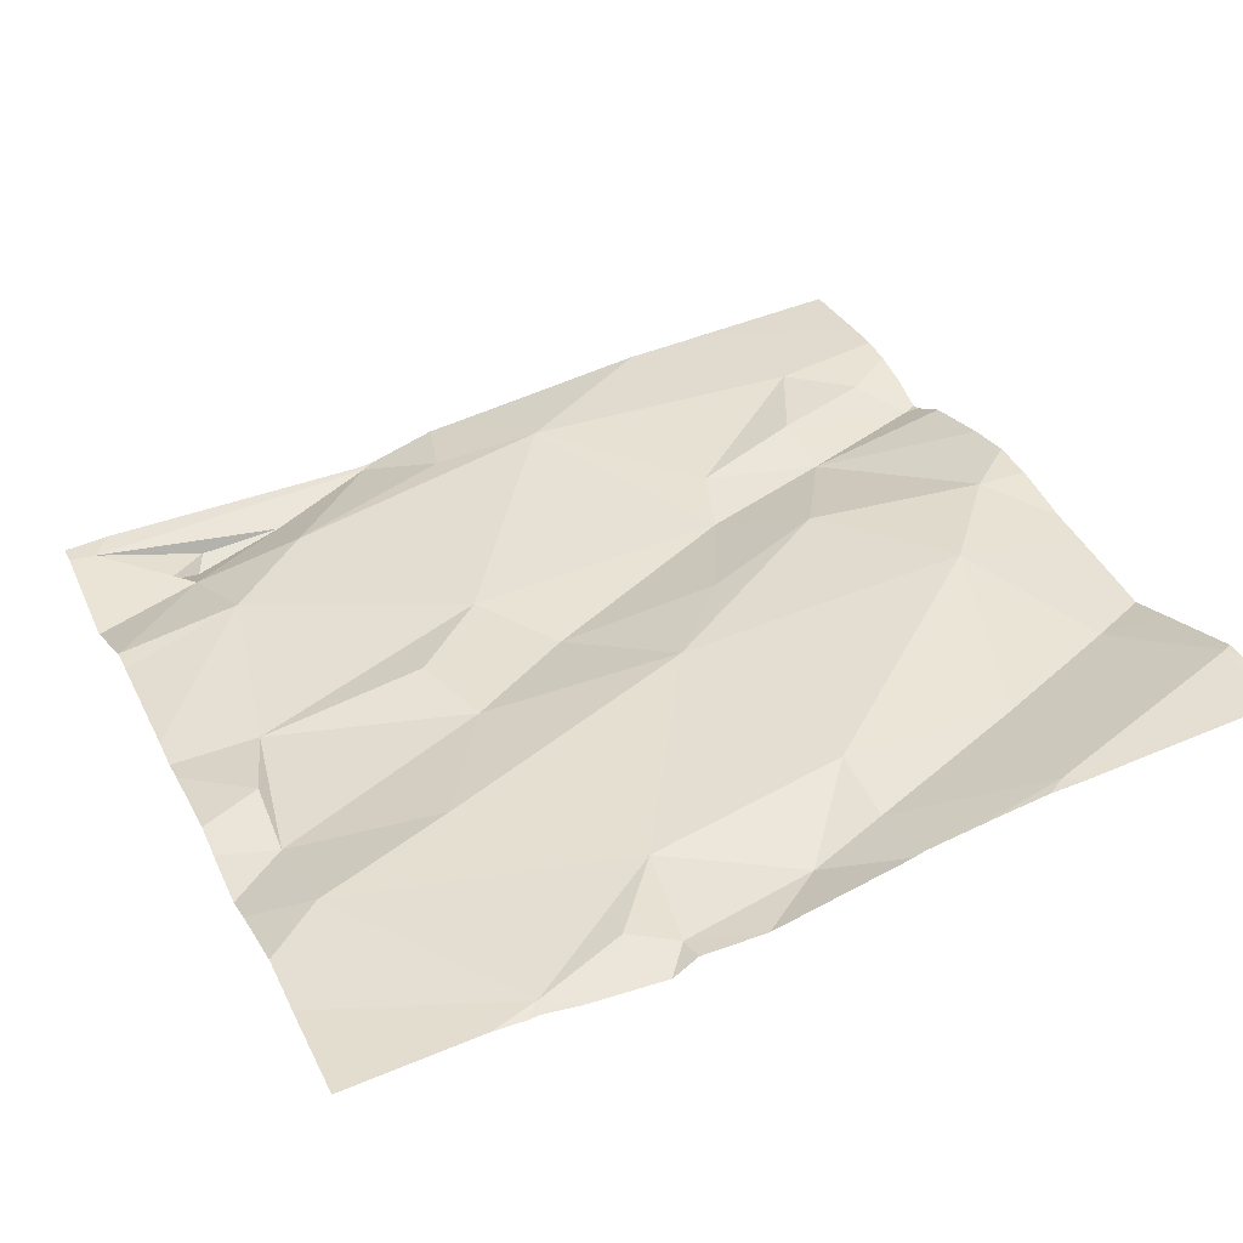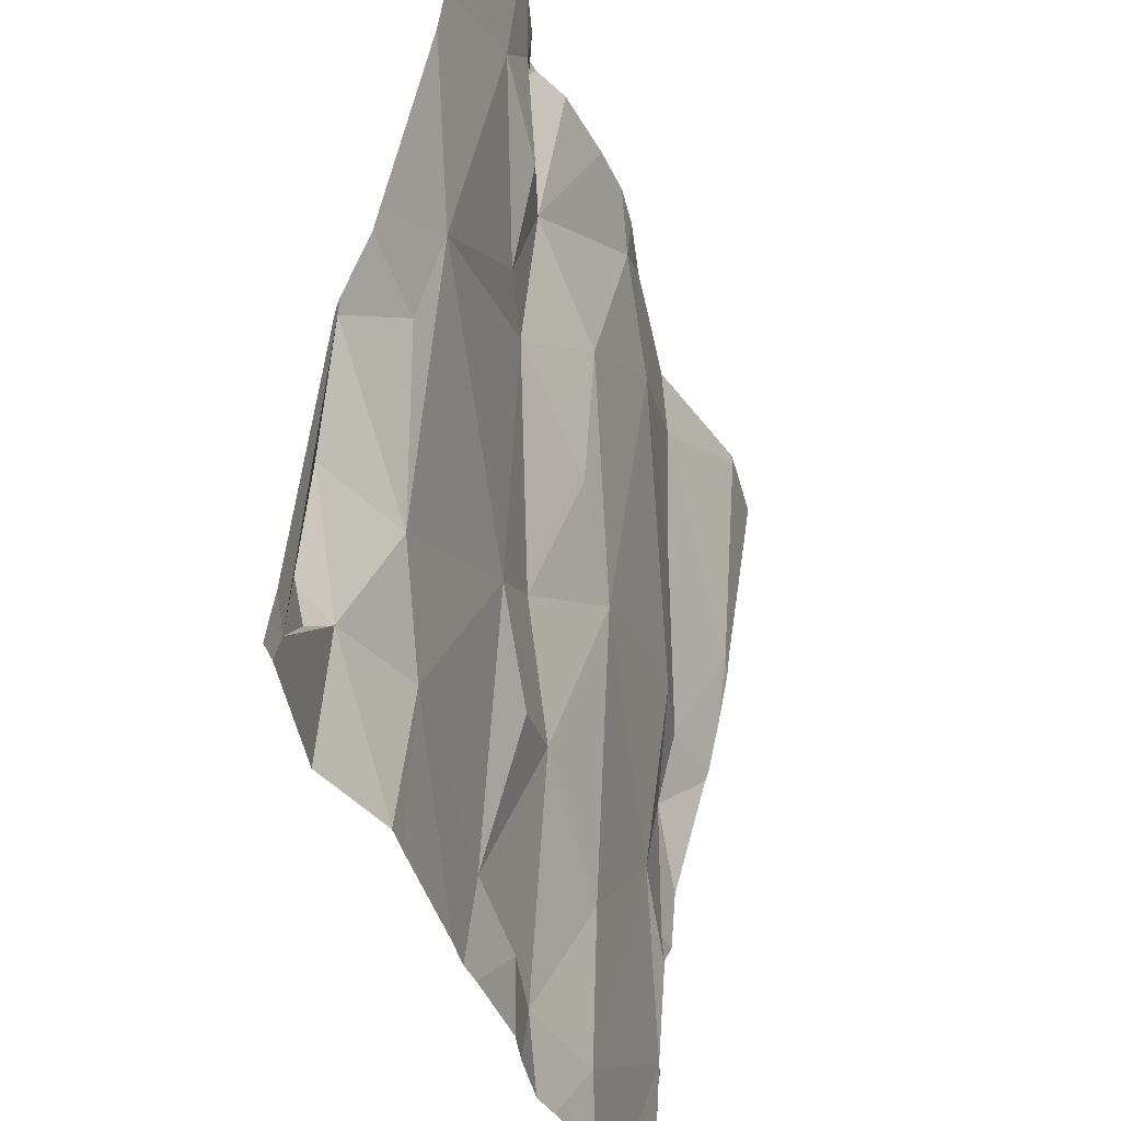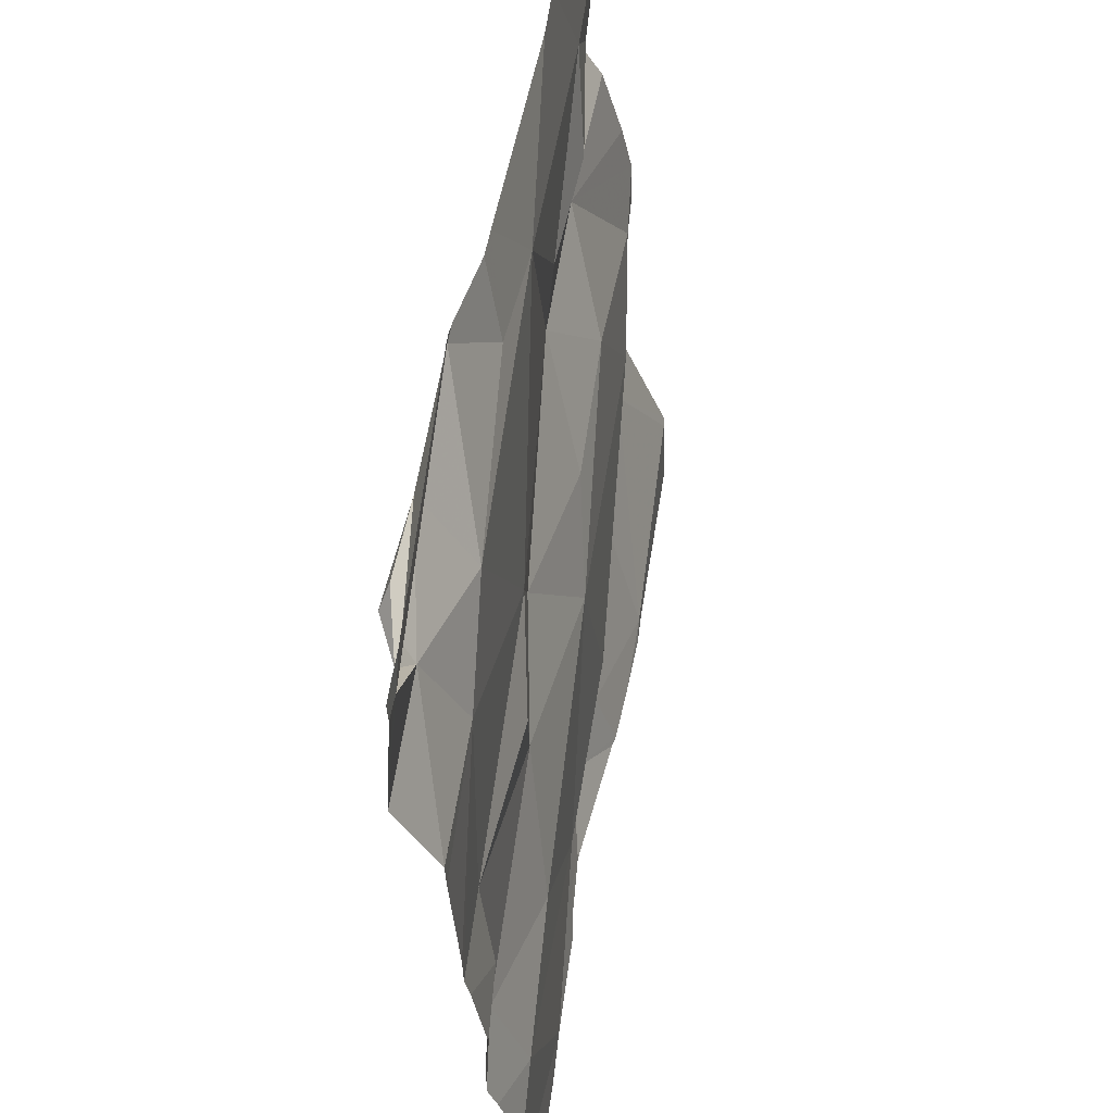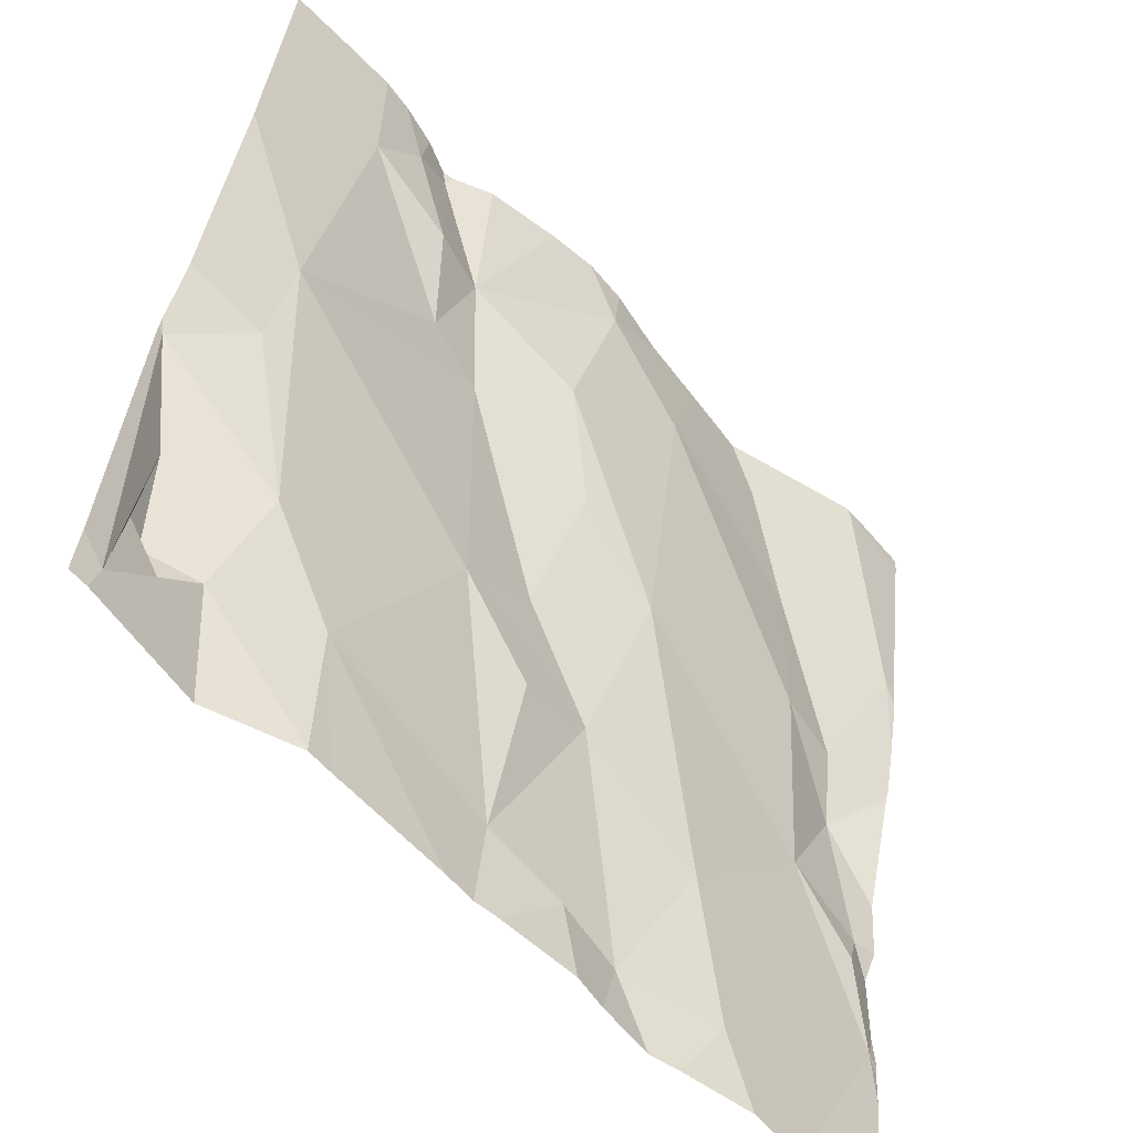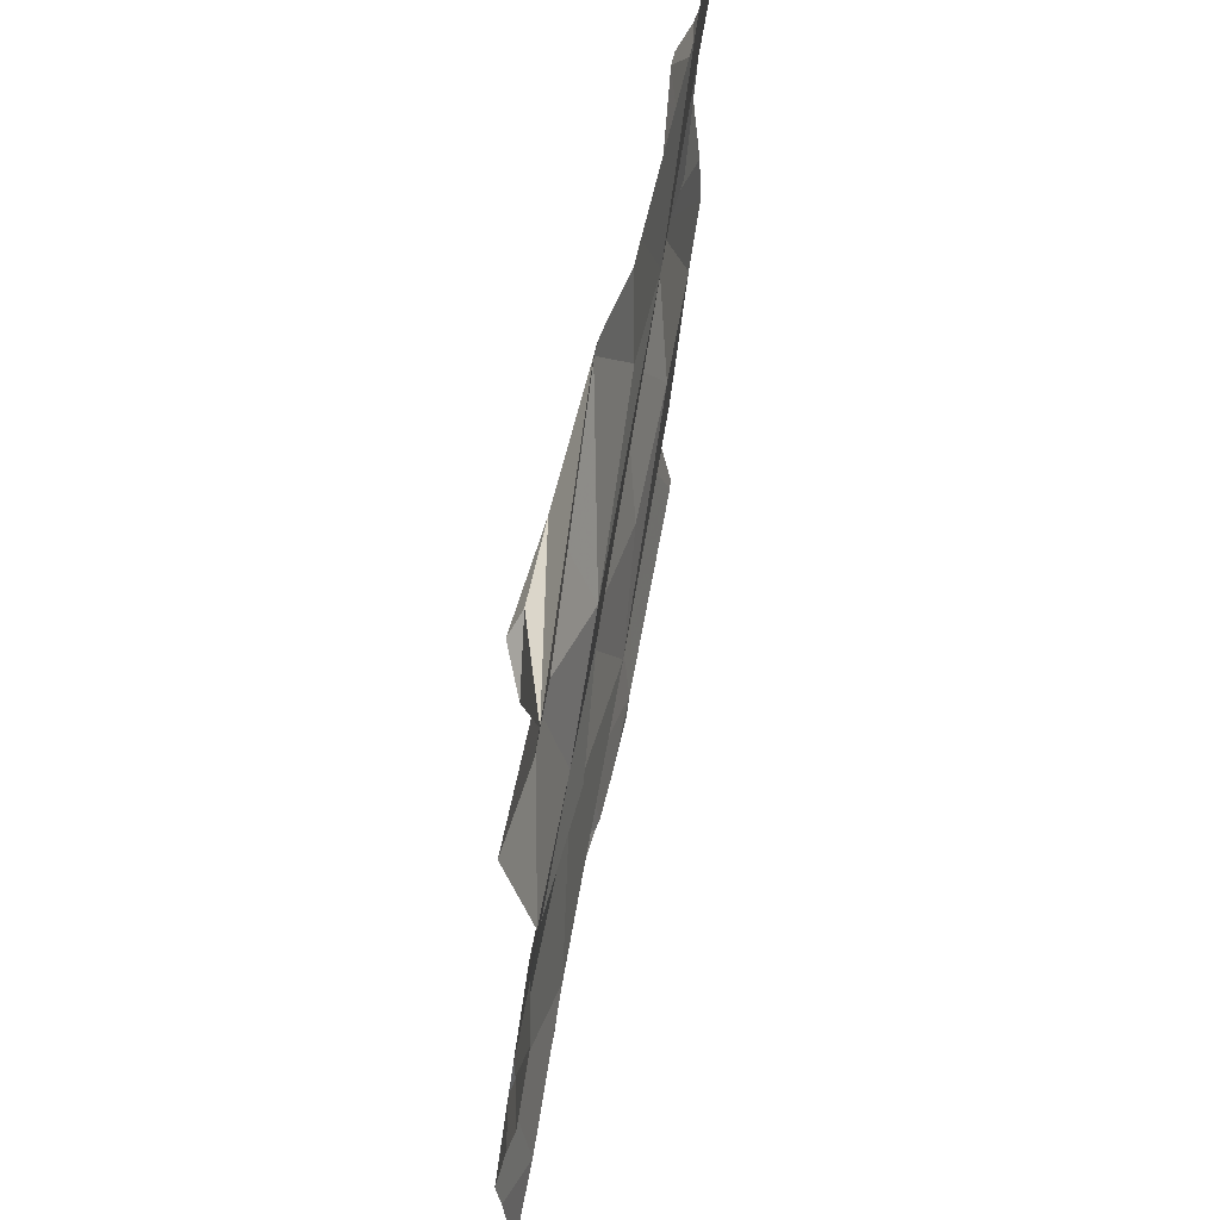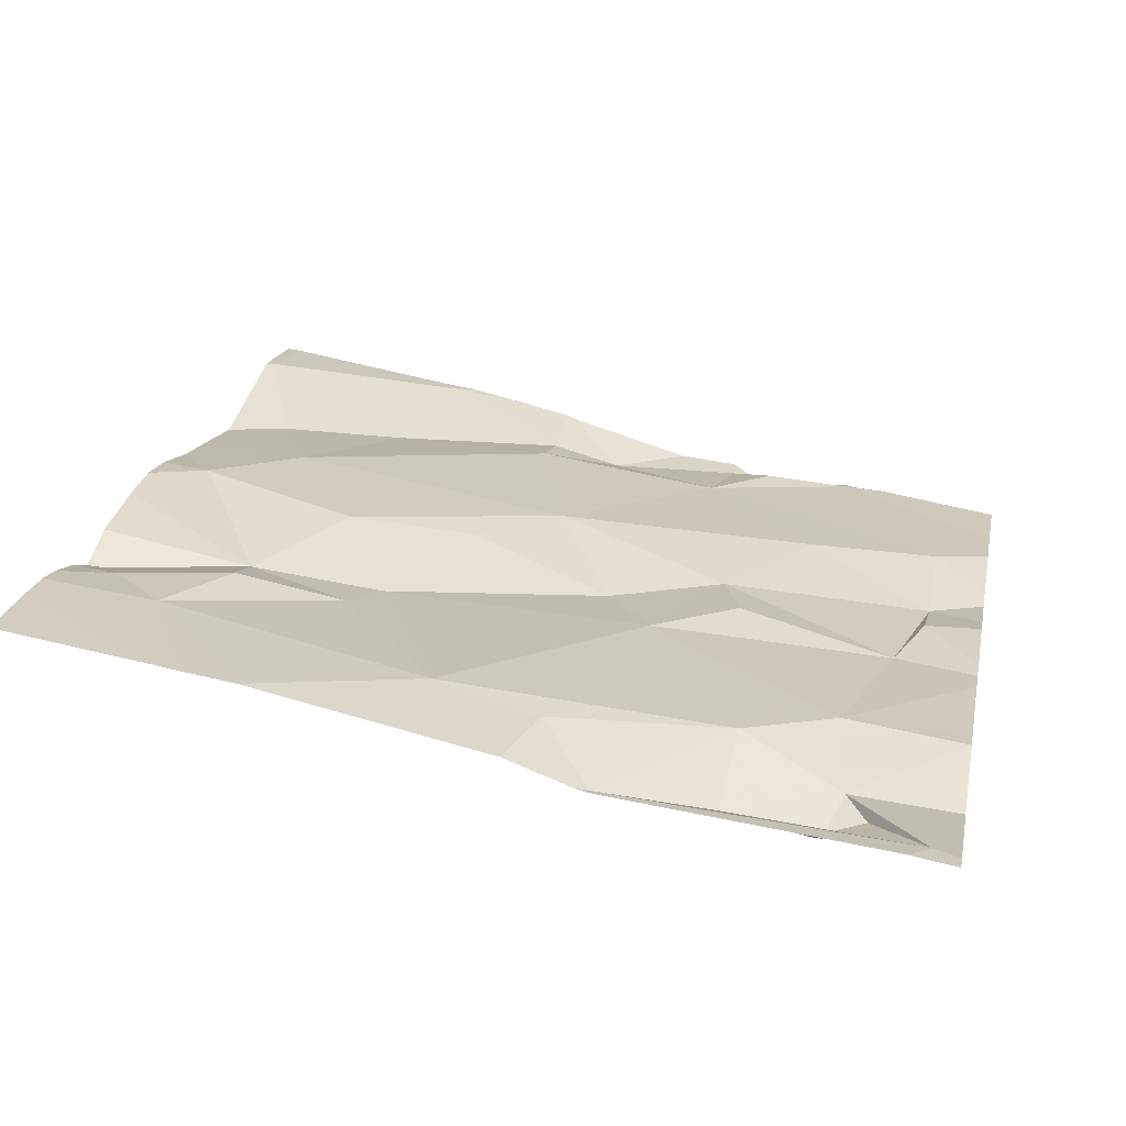
<metadata>
{"format":"obj","ext":"obj","renderer":"f3d","projection":"perspective","resolution":1024,"background":"white","views":[{"elev":28.4,"azim":66.2,"up":"+Z"},{"elev":-42.8,"azim":-67.3,"up":"+Y"},{"elev":-36.3,"azim":-79.5,"up":"+Y"},{"elev":-58.6,"azim":-42.0,"up":"+Y"},{"elev":-37.6,"azim":-89.0,"up":"+Y"},{"elev":26.2,"azim":-78.5,"up":"+Z"}]}
</metadata>
<code>
v -124.2 207.2 500.2
v -124.5 207.2 500.2
v -124.3 207.2 500.2
v -124.6 206.3 500.1
v -124.5 206.2 500.1
v -124.2 207.2 500.2
v -124.2 206.3 500.1
v -124.6 207.2 500.2
v -124.3 206.3 500.1
v -123.8 206.4 500.1
v -124.6 206.2 500.1
v -124.6 207.2 500.2
v -124.6 206.3 500.1
v -124.7 206.2 500.1
v -124.7 206.4 500.1
v -123.8 206.8 500.1
v -124 207.2 500.2
v -123.8 206.8 500.1
v -124.5 206.4 500.1
v -124.1 206.3 500.1
v -123.9 207.2 500.2
v -124 206.3 500.1
v -124 206.4 500.1
v -124.5 206.2 500.1
v -124.3 206.2 500.1
v -124.3 206.2 500.1
v -124.5 206.2 500.1
v -124.6 206.8 500.2
v -124.6 206.4 500.1
v -124.6 206.6 500.2
v -124.5 207.2 500.2
v -124.5 207.1 500.2
v -123.8 206.4 500
v -123.9 207 500.1
v -123.8 206.8 500.1
v -123.9 206.8 500.1
v -124.3 206.9 500.2
v -124.1 206.7 500.2
v -124.2 206.8 500.2
v -124.5 206.2 500.1
v -123.9 207.2 500.2
v -123.9 206.2 500
v -124.2 207.1 500.2
v -124.5 207 500.2
v -124.6 207.1 500.2
v -124 207.1 500.2
v -124.7 206.5 500.1
v -124.7 206.6 500.1
v -124.1 207 500.2
v -123.8 206.4 500.1
v -124.5 207.2 500.2
v -123.9 206.6 500.1
v -124.7 206.4 500.1
v -124.4 206.6 500.1
v -124.2 206.5 500.1
v -124.3 206.5 500.1
v -123.8 206.9 500.2
v -124.4 206.9 500.2
v -124.4 207 500.2
v -123.8 206.6 500.1
v -123.8 206.7 500.1
v -124.5 206.9 500.2
v -124.3 206.6 500.1
v -123.8 206.5 500.1
v -124.3 206.2 500.1
v -124.2 206.2 500.1
v -124.5 206.2 500.1
v -124.6 206.2 500.1
v -124.5 207.2 500.2
v -124 207.2 500.2
v -124.7 206.2 500.1
v -124.7 206.3 500.1
v -124.7 207 500.2
v -124.7 206.6 500.1
v -124.7 206.6 500.1
v -124.7 206.6 500.1
v -124.7 206.9 500.2
v -124.7 207 500.2
v -124.7 206.7 500.2
v -124.7 206.7 500.2
v -123.8 206.6 500.1
v -123.8 206.6 500.1
v -123.8 207.2 500.2
v -123.8 206.9 500.2
v -123.8 206.8 500.1
v -123.8 206.4 500.1
v -123.8 206.5 500.1
v -123.8 206.4 500.1
v -123.8 206.5 500.1
v -123.8 206.6 500.1
v -123.8 206.9 500.1
v -123.8 206.9 500.2
v -124.4 206.2 500.1
v -124.1 206.2 500
v -124.1 206.2 500.1
v -123.9 206.2 500.1
v -124 206.2 500
v -123.8 206.2 500
v -124.7 206.2 500.1
v -124.7 206.2 500.1
v -123.8 206.2 500
v -124.1 207.2 500.2
v -123.8 207.2 500.2
v -124.4 207.2 500.2
v -124.6 207.2 500.2
v -124.3 207.2 500.2
v -124.7 207.2 500.3
v -123.8 207.2 500.2
v -123.8 207.2 500.2
f 5 4 68
f 104 59 106
f 25 9 26
f 14 13 15
f 68 14 11
f 4 13 14
f 103 41 83
f 95 20 66
f 102 49 17
f 20 7 66
f 20 22 23
f 17 46 70
f 42 22 96
f 83 41 57
f 19 5 40
f 26 19 65
f 70 46 21
f 22 20 94
f 29 28 30
f 32 31 69
f 35 34 36
f 38 37 39
f 31 32 44
f 32 45 44
f 15 47 14
f 72 48 74
f 49 46 17
f 34 46 49
f 82 61 81
f 23 52 38
f 53 15 13
f 77 45 78
f 47 4 29
f 4 5 19
f 7 20 9
f 22 10 52
f 23 22 52
f 9 54 19
f 55 54 56
f 57 41 46
f 47 48 14
f 54 58 28
f 81 60 90
f 57 35 18
f 59 31 44
f 52 60 61
f 94 20 95
f 62 44 45
f 46 34 57
f 57 34 35
f 54 28 29
f 6 49 102
f 58 39 37
f 75 30 80
f 59 44 62
f 38 36 49
f 58 54 63
f 39 58 63
f 63 54 55
f 9 56 54
f 55 38 63
f 10 64 52
f 62 28 58
f 61 60 81
f 83 57 84
f 18 61 85
f 63 38 39
f 61 35 36
f 60 52 64
f 36 38 52
f 61 36 52
f 38 55 23
f 9 55 56
f 93 19 40
f 55 9 20
f 53 4 47
f 13 4 53
f 47 15 53
f 29 48 47
f 20 23 55
f 64 10 86
f 6 43 49
f 60 64 87
f 65 19 93
f 40 5 24
f 2 59 104
f 37 49 43
f 8 32 51
f 12 45 105
f 59 37 43
f 58 59 62
f 58 37 59
f 45 32 8
f 46 41 21
f 34 49 36
f 49 37 38
f 29 4 19
f 59 43 3
f 48 29 30
f 29 19 54
f 30 28 79
f 24 5 67
f 11 14 99
f 45 28 62
f 2 31 59
f 99 71 100
f 16 57 18
f 71 14 72
f 18 35 61
f 72 14 48
f 42 10 22
f 103 83 109
f 1 43 6
f 74 48 76
f 75 48 30
f 76 48 75
f 26 9 19
f 77 28 45
f 50 10 33
f 78 45 73
f 79 28 77
f 33 10 98
f 25 7 9
f 80 30 79
f 84 57 92
f 3 43 1
f 85 61 82
f 66 7 25
f 86 10 88
f 87 64 86
f 12 73 45
f 67 5 27
f 88 10 50
f 89 60 87
f 27 5 68
f 90 60 89
f 91 57 16
f 68 4 14
f 92 57 91
f 21 41 108
f 96 22 97
f 97 22 94
f 98 10 42
f 51 32 69
f 99 14 71
f 69 31 2
f 101 33 98
f 105 45 8
f 106 59 3
f 107 73 12
f 108 41 103

</code>
